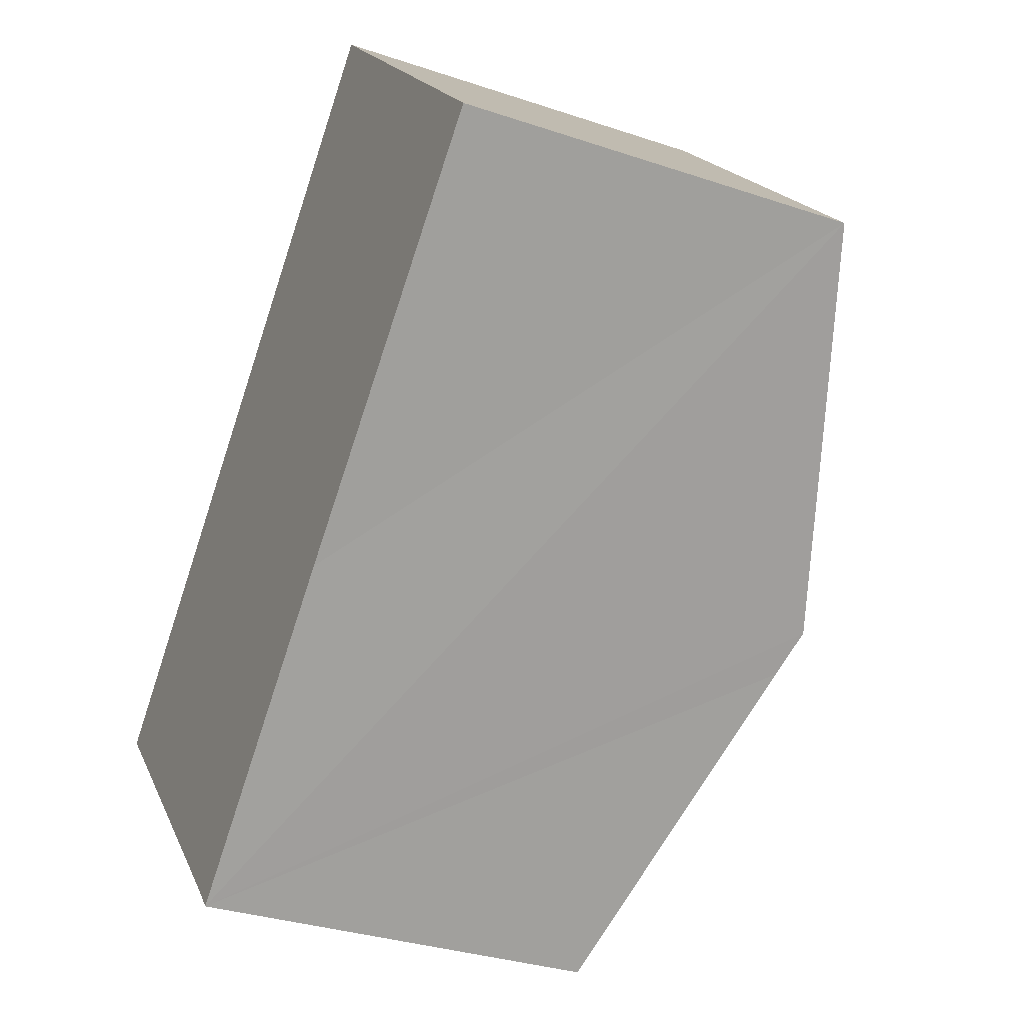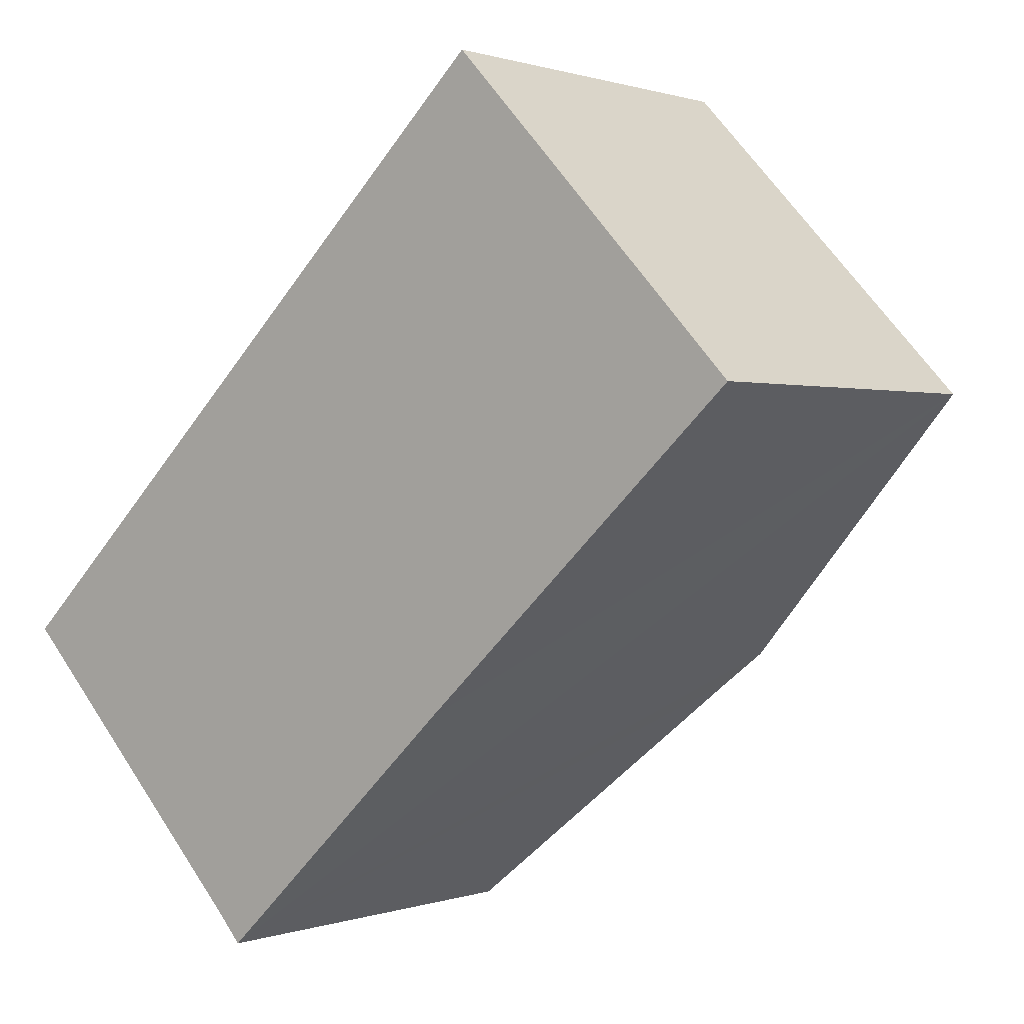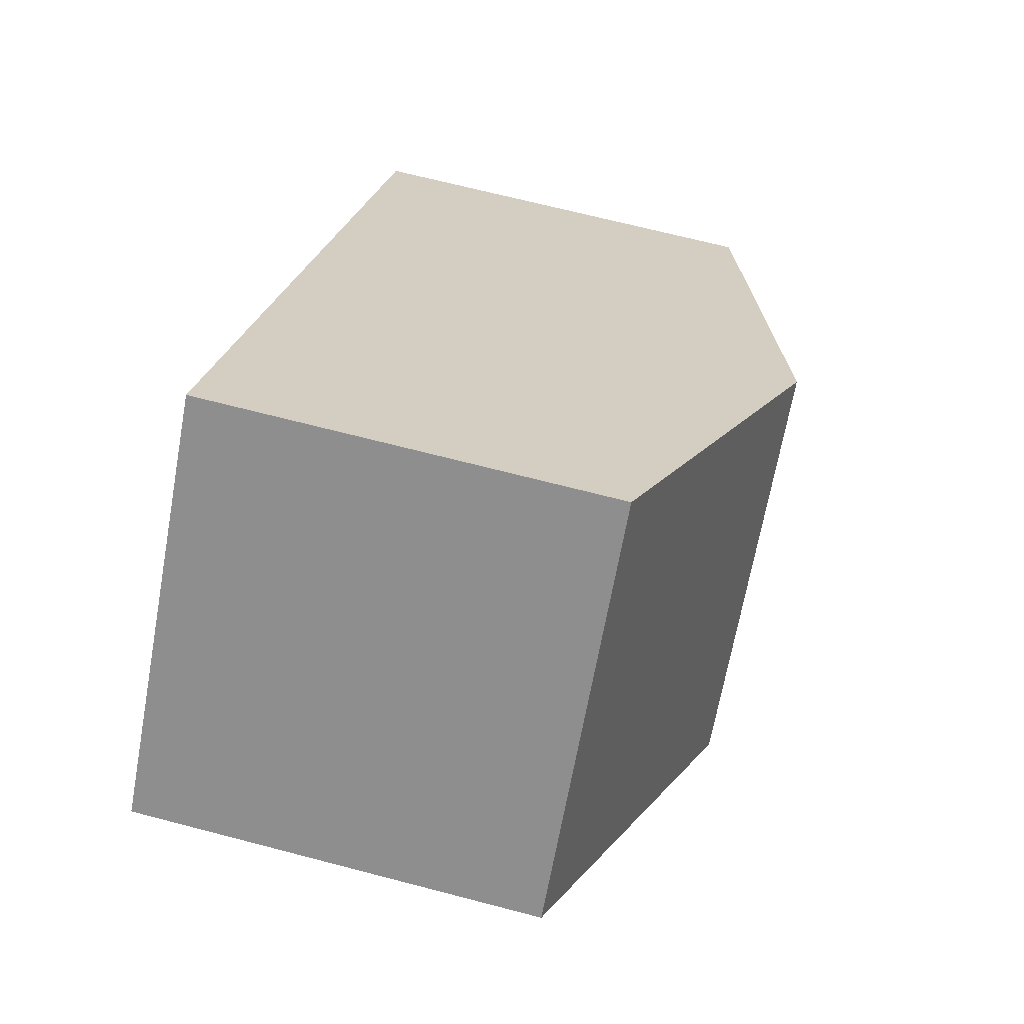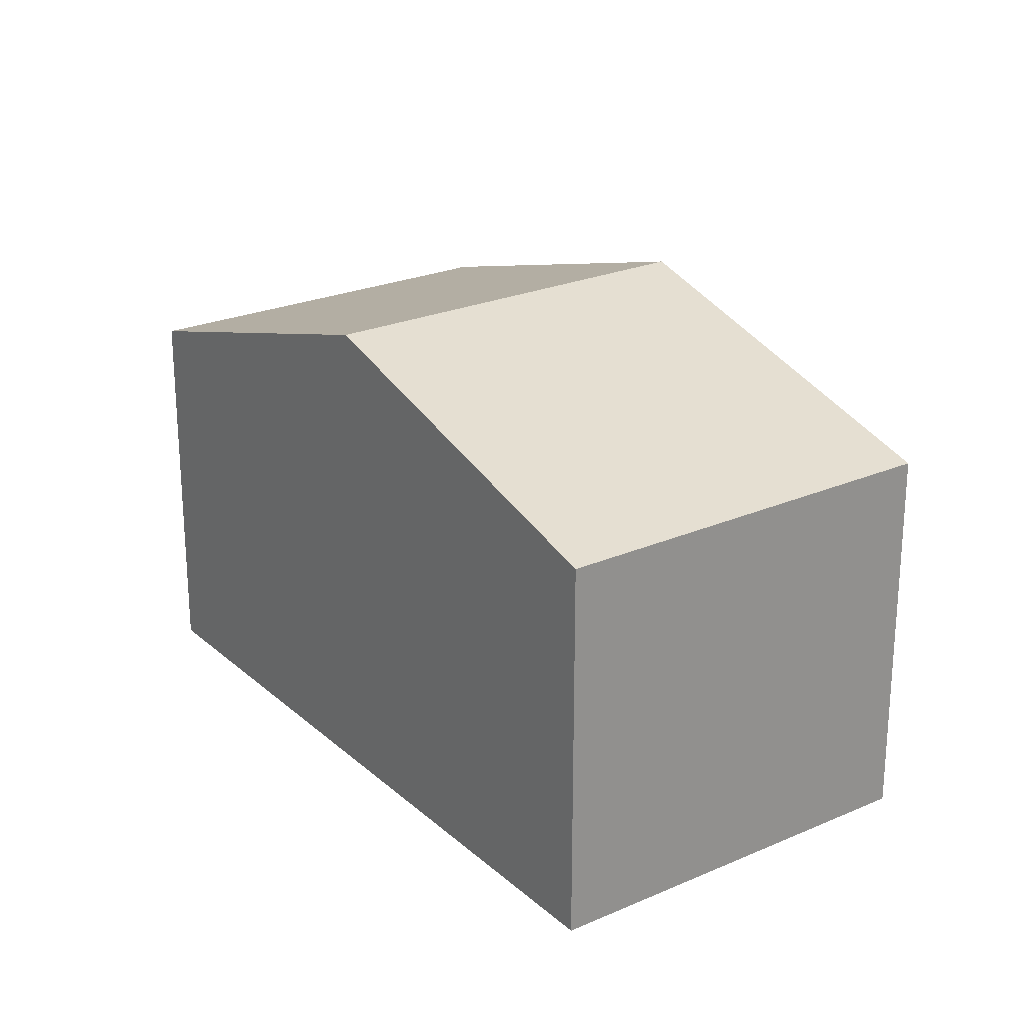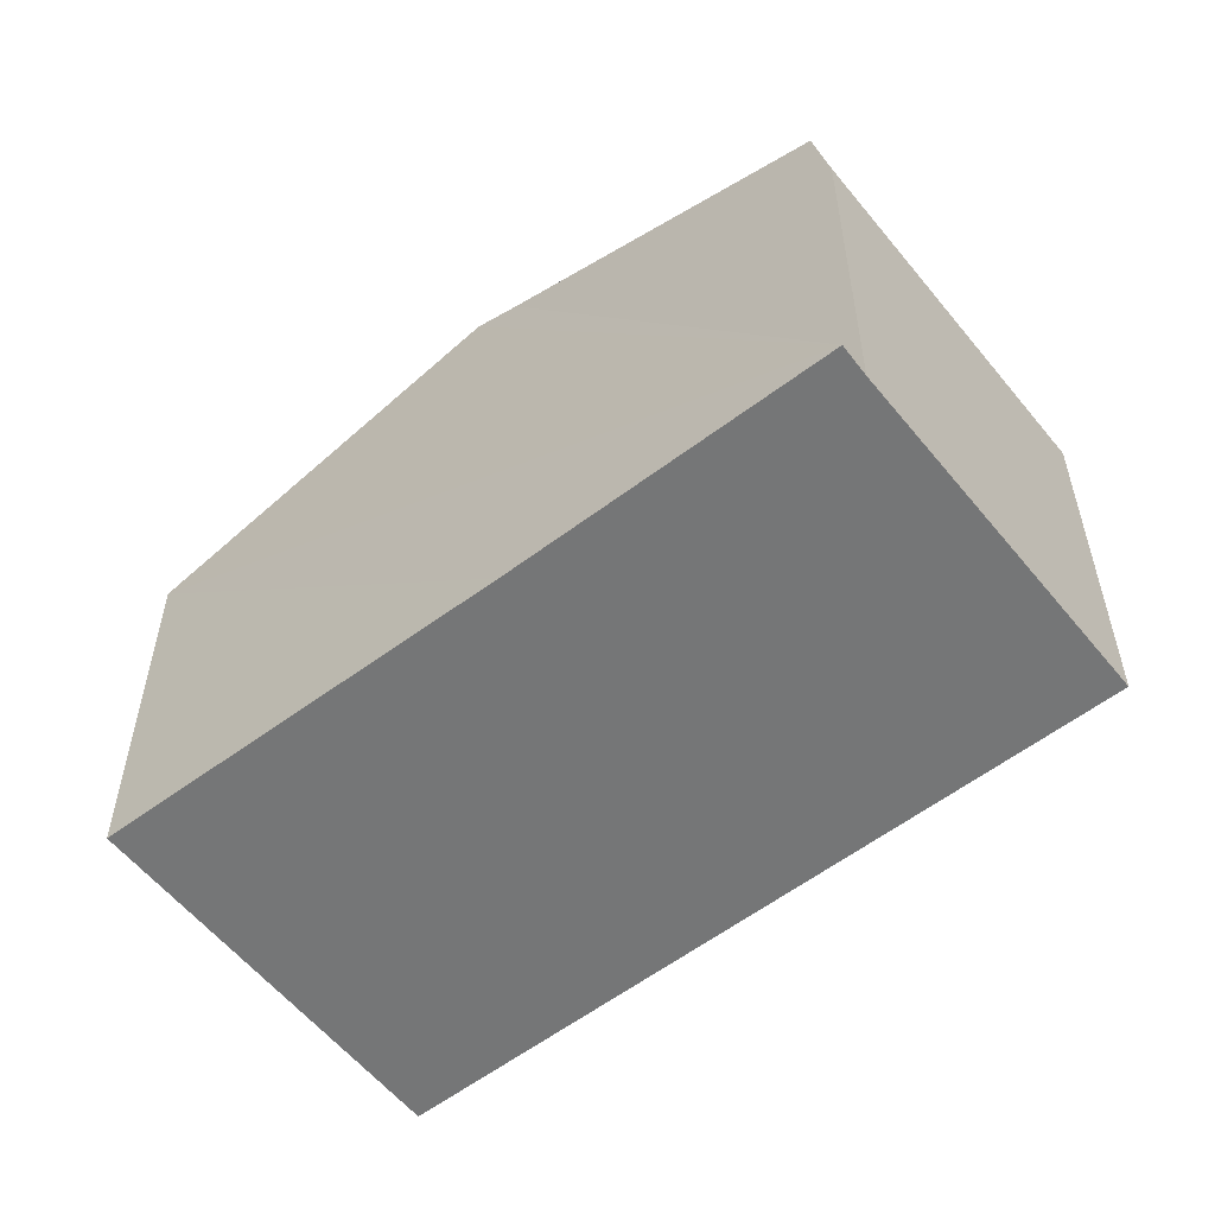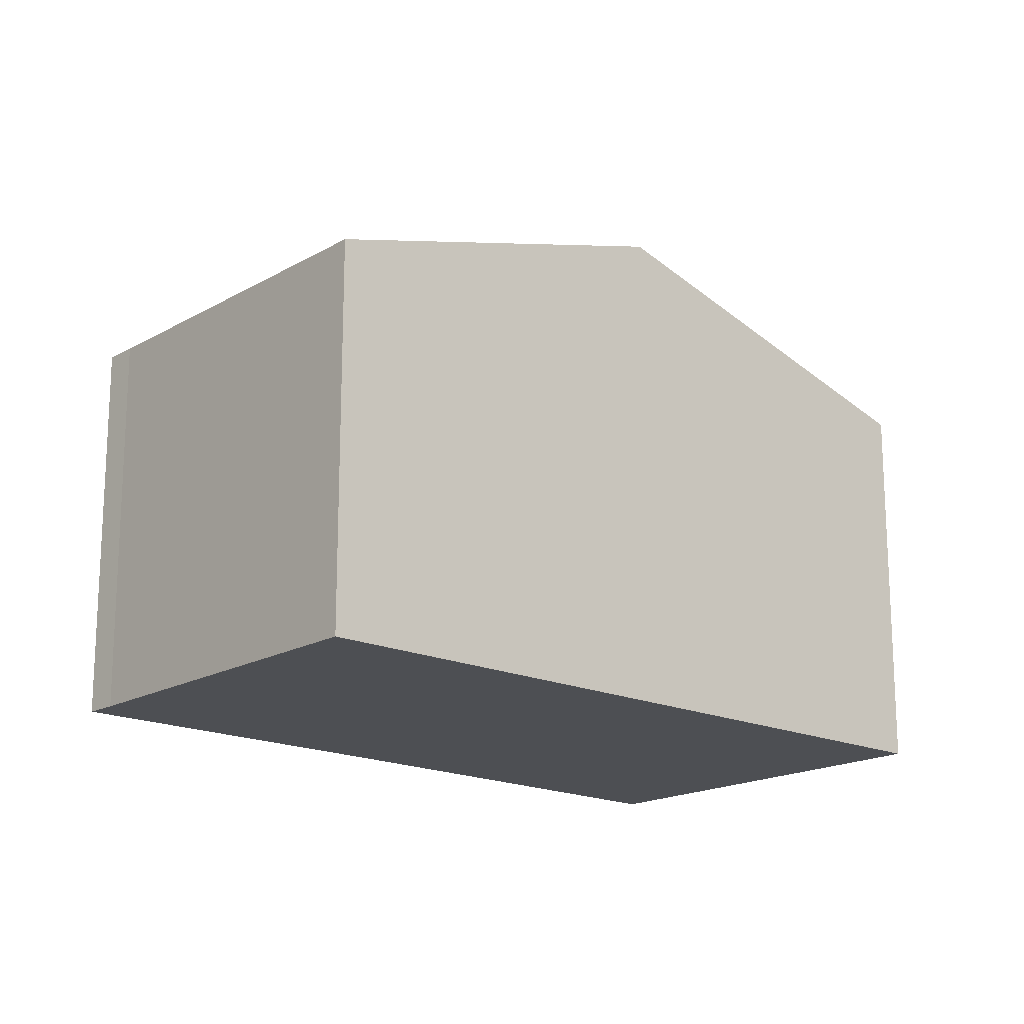
<metadata>
{"format":"obj","ext":"obj","renderer":"f3d","projection":"perspective","resolution":1024,"background":"white","views":[{"elev":-31.9,"azim":64.6,"up":"+Z"},{"elev":0.7,"azim":38.4,"up":"+Z"},{"elev":66.8,"azim":104.8,"up":"+Z"},{"elev":24.1,"azim":11.0,"up":"+Y"},{"elev":-56.7,"azim":174.9,"up":"+Y"},{"elev":-17.7,"azim":-85.2,"up":"+Y"}]}
</metadata>
<code>
v  4.864 8.543 4.665
v  14.6 6.669 4.067
v  9.69 8.543 -0.493
v  9.703 6.669 9.306
v  9.104 8.319 -1.036
v  4.834 6.675 -5.088
v  4.45 6.678 -4.658
v  0 6.659 4.077e-16
v  4.834 3.116e-16 -5.088
v  9.104 6.344e-17 -1.036
v  9.69 3.019e-17 -0.493
v  14.6 -2.49e-16 4.067
v  4.45 2.852e-16 -4.658
v  0 0 0
v  4.864 -2.856e-16 4.665
v  9.703 -5.698e-16 9.306
g defaultobject
f 1 2 3
f 2 1 4
f 5 1 3
f 1 5 6
f 1 6 7
f 1 7 8
f 5 9 6
f 9 5 3
f 9 3 2
f 9 2 10
f 10 2 11
f 11 2 12
f 6 13 7
f 13 6 9
f 13 8 7
f 8 13 14
f 14 1 8
f 1 14 4
f 4 14 15
f 4 15 16
f 16 2 4
f 2 16 12
f 15 12 16
f 12 15 14
f 12 14 11
f 11 14 13
f 11 13 10
f 10 13 9

</code>
